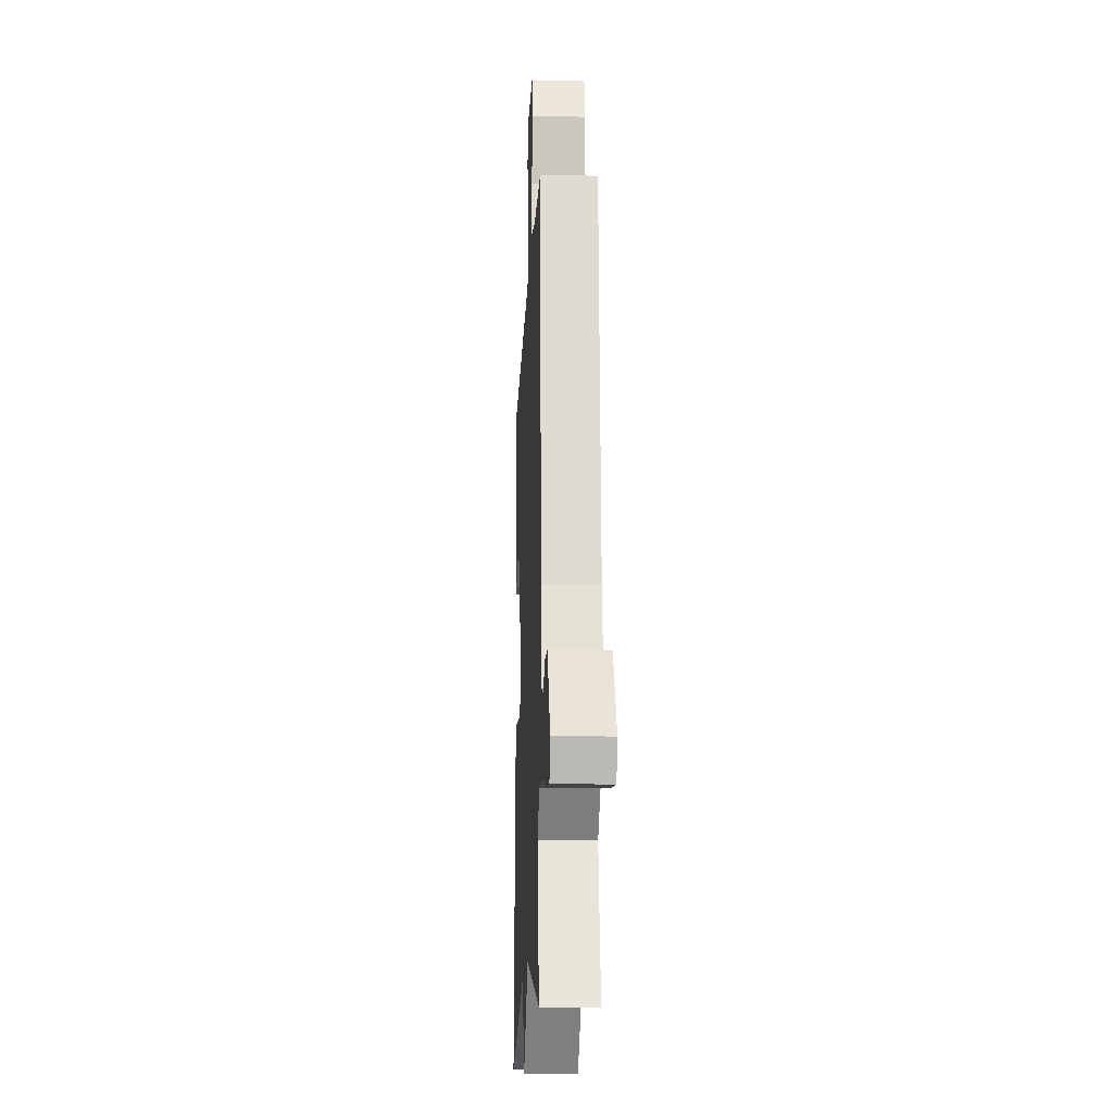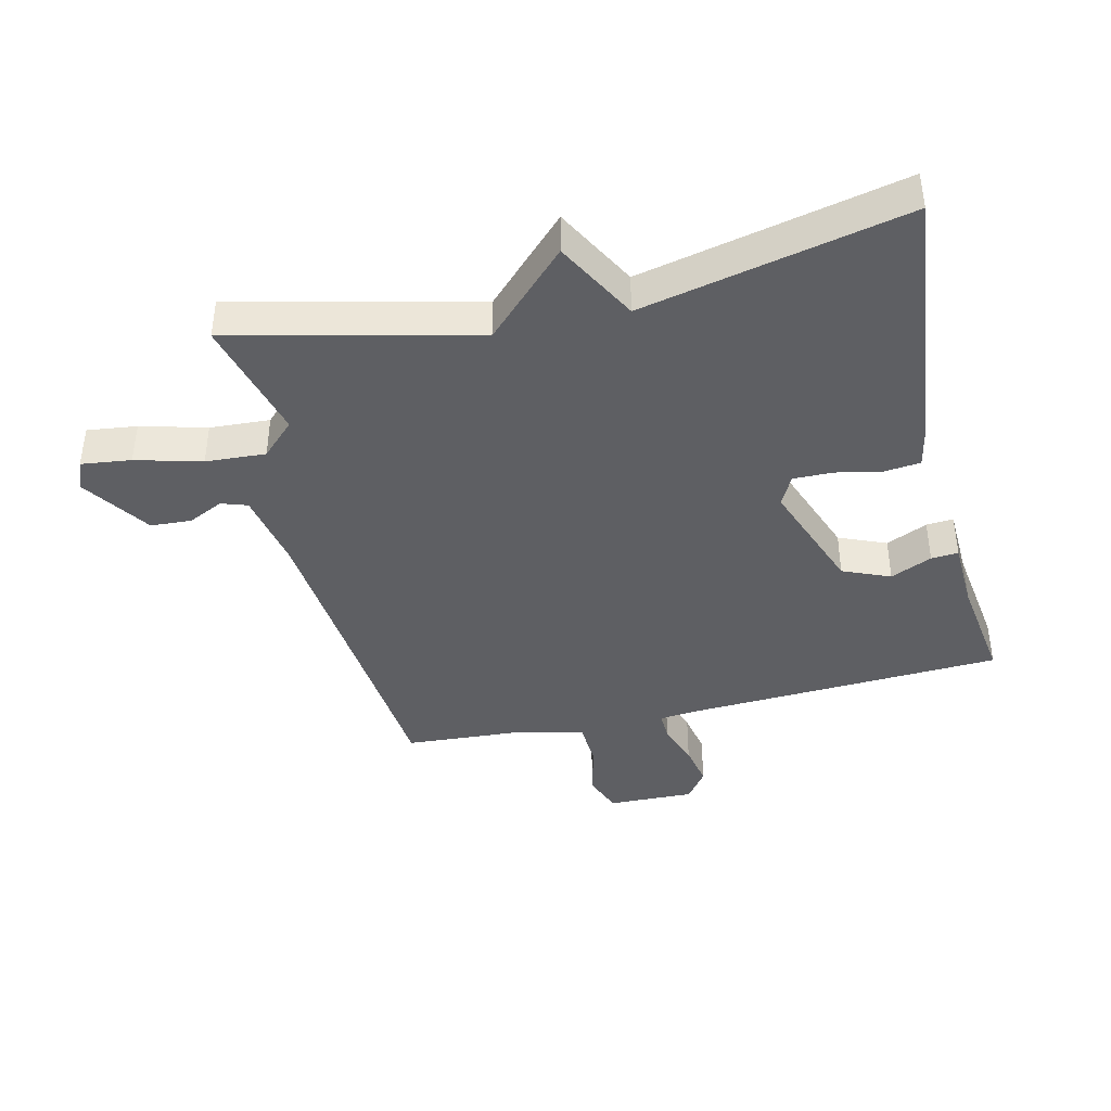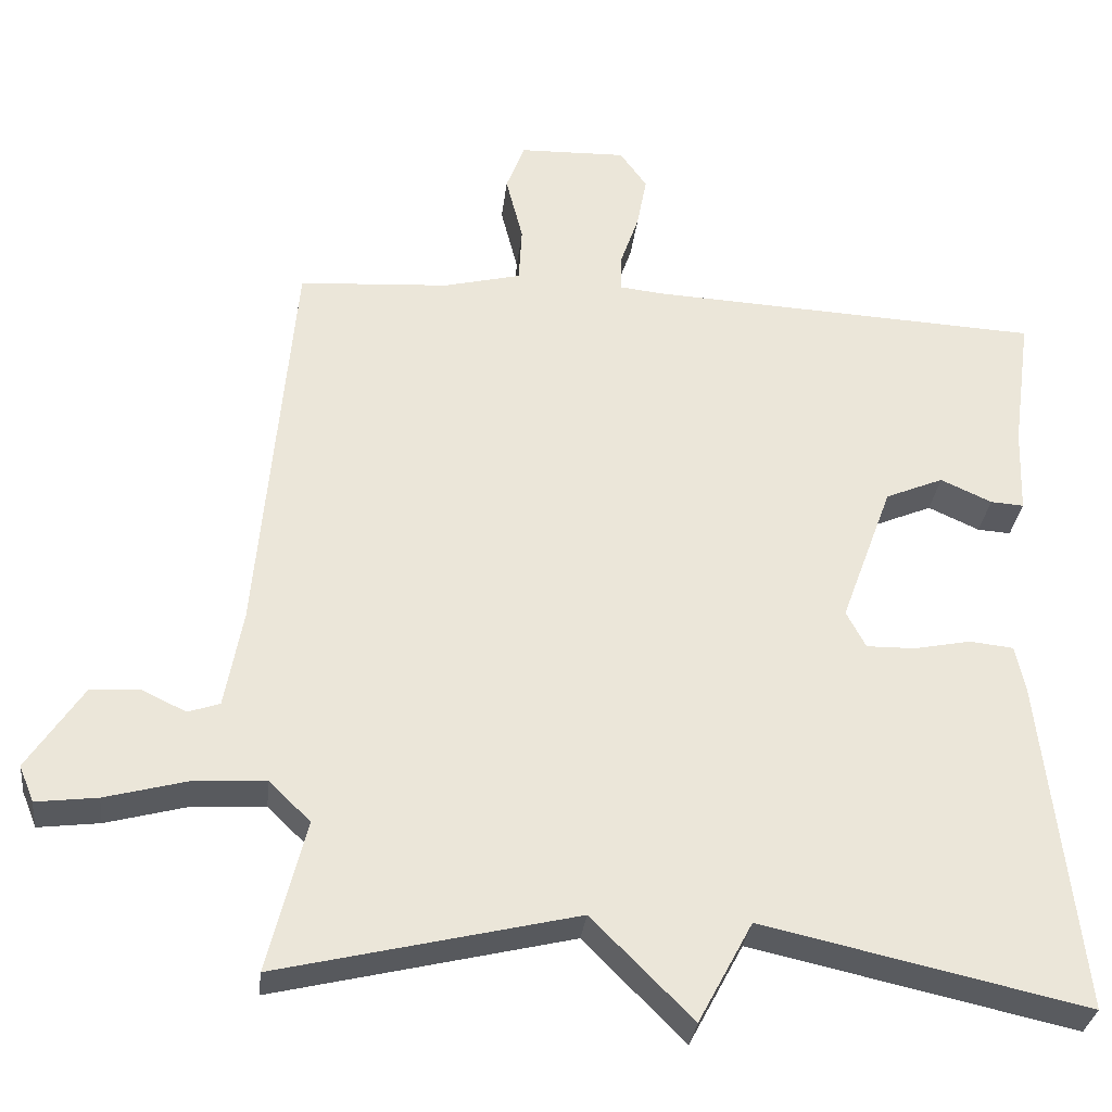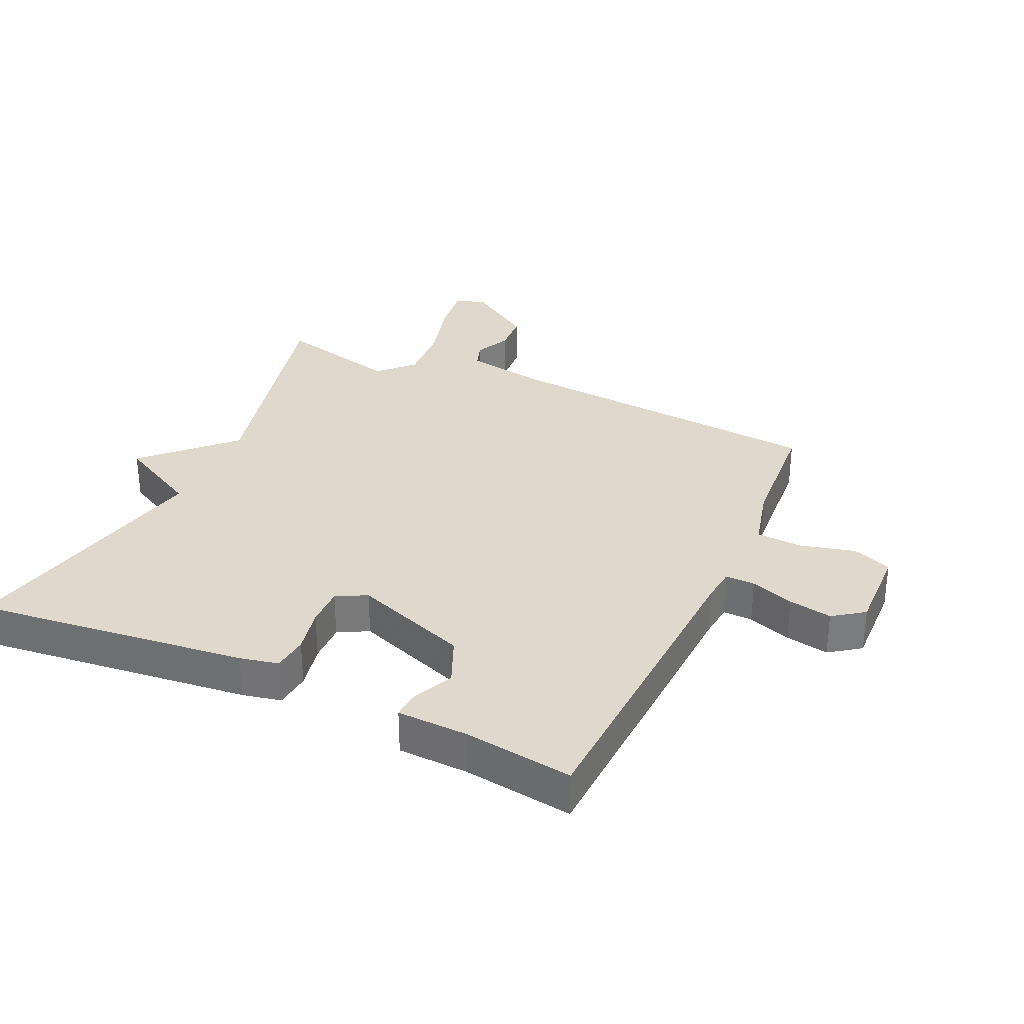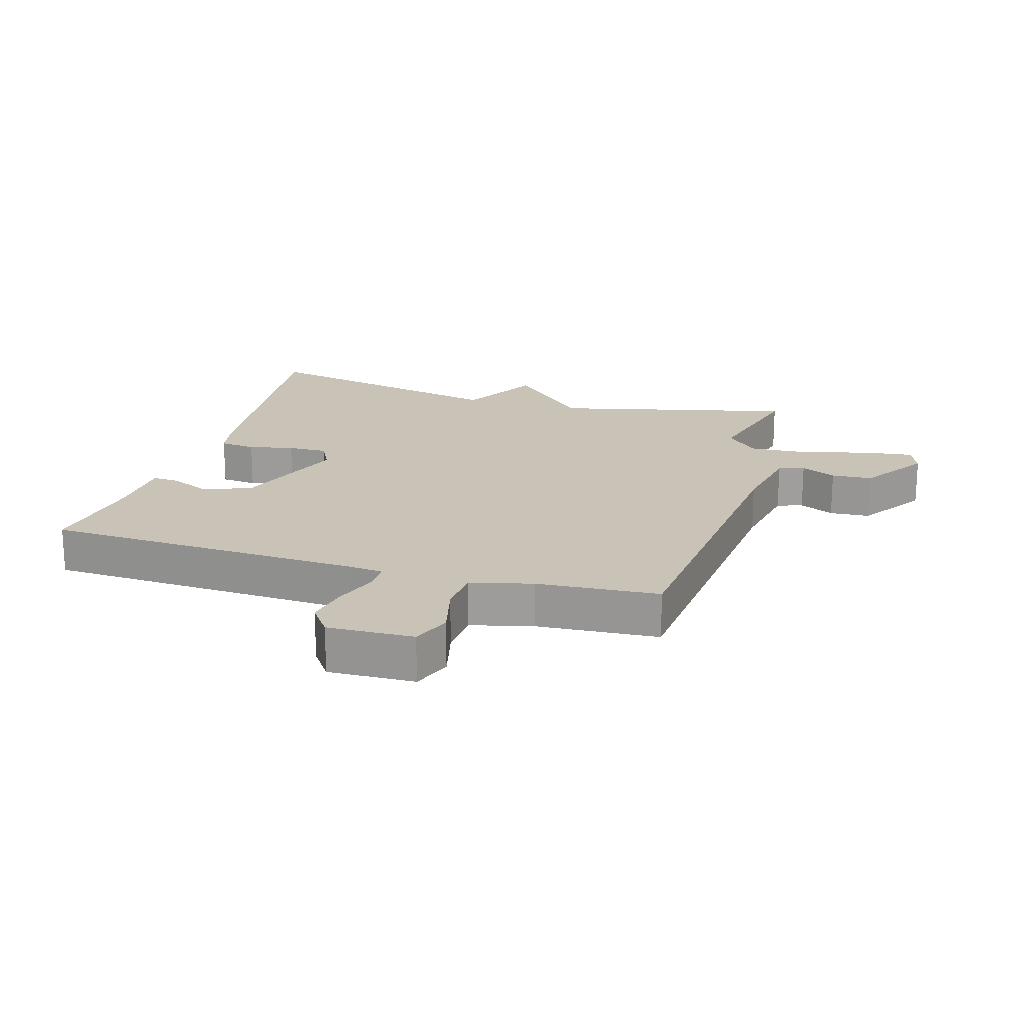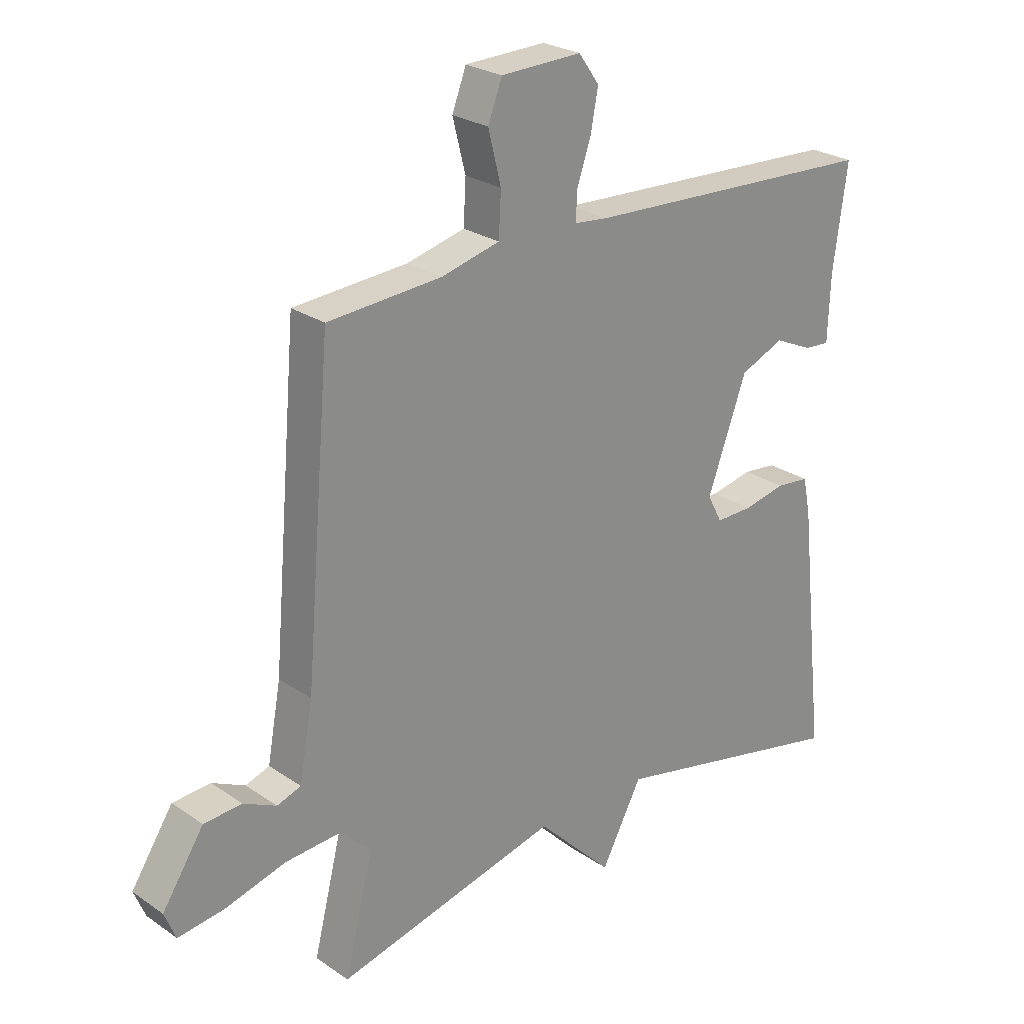
<metadata>
{"format":"obj","ext":"obj","renderer":"f3d","projection":"perspective","resolution":1024,"background":"white","views":[{"elev":-14.6,"azim":87.5,"up":"+Z"},{"elev":-40.6,"azim":-166.5,"up":"+Y"},{"elev":-31.5,"azim":173.4,"up":"+Z"},{"elev":32.1,"azim":-65.5,"up":"+Y"},{"elev":19.4,"azim":16.5,"up":"+Y"},{"elev":25.4,"azim":137.6,"up":"+Z"}]}
</metadata>
<code>
v -0.5 0.07 -0.5
v -0.452 0.07 -0.068
v -0.439 0.07 -0.006
v -0.382 0.07 0
v -0.309 0.07 -0.015
v -0.246 0.07 -0.016
v -0.221 0.07 0.032
v -0.288 0.07 0.215
v -0.363 0.07 0.247
v -0.429 0.07 0.217
v -0.472 0.07 0.214
v -0.476 0.07 0.326
v -0.5 0.07 0.5
v 0.009 0.07 0.525
v 0.065 0.07 0.531
v 0.064 0.07 0.578
v 0.04 0.07 0.647
v 0.027 0.07 0.716
v 0.062 0.07 0.765
v 0.2 0.07 0.761
v 0.224 0.07 0.698
v 0.202 0.07 0.611
v 0.206 0.07 0.538
v 0.306 0.07 0.513
v 0.5 0.07 0.5
v 0.545 0.07 -0.023
v 0.568 0.07 -0.15
v 0.609 0.07 -0.164
v 0.665 0.07 -0.137
v 0.73 0.07 -0.141
v 0.801 0.07 -0.249
v 0.782 0.07 -0.296
v 0.703 0.07 -0.286
v 0.599 0.07 -0.258
v 0.504 0.07 -0.252
v 0.451 0.07 -0.304
v 0.5 0.07 -0.5
v 0.117 0.07 -0.408
v -0.013 0.07 -0.539
v -0.083 0.07 -0.408
v -0.5 0 -0.5
v -0.452 0 -0.068
v -0.439 0 -0.006
v -0.382 0 0
v -0.309 0 -0.015
v -0.246 0 -0.016
v -0.221 0 0.032
v -0.288 0 0.215
v -0.363 0 0.247
v -0.429 0 0.217
v -0.472 0 0.214
v -0.476 0 0.326
v -0.5 0 0.5
v 0.009 0 0.525
v 0.065 0 0.531
v 0.064 0 0.578
v 0.04 0 0.647
v 0.027 0 0.716
v 0.062 0 0.765
v 0.2 0 0.761
v 0.224 0 0.698
v 0.202 0 0.611
v 0.206 0 0.538
v 0.306 0 0.513
v 0.5 0 0.5
v 0.545 0 -0.023
v 0.568 0 -0.15
v 0.609 0 -0.164
v 0.665 0 -0.137
v 0.73 0 -0.141
v 0.801 0 -0.249
v 0.782 0 -0.296
v 0.703 0 -0.286
v 0.599 0 -0.258
v 0.504 0 -0.252
v 0.451 0 -0.304
v 0.5 0 -0.5
v 0.117 0 -0.408
v -0.013 0 -0.539
v -0.083 0 -0.408
f 38 39 40
f 36 37 38
f 35 36 38 40
f 32 33 34
f 31 32 34
f 30 31 34
f 29 30 34
f 28 29 34
f 27 28 34 35
f 40 1 2
f 35 40 2
f 27 35 2
f 26 27 2
f 20 21 22
f 19 20 22
f 18 19 22
f 17 18 22
f 16 17 22
f 15 16 22 23
f 14 15 23 24
f 24 25 26
f 14 24 26
f 13 14 26
f 12 13 26
f 2 3 4 5
f 2 5 6
f 26 2 6
f 9 10 11 12
f 8 9 12 26
f 7 8 26
f 6 7 26
f 80 79 78
f 78 77 76
f 80 78 76 75
f 74 73 72
f 74 72 71
f 74 71 70
f 74 70 69
f 74 69 68
f 75 74 68 67
f 42 41 80
f 42 80 75
f 42 75 67
f 42 67 66
f 62 61 60
f 62 60 59
f 62 59 58
f 62 58 57
f 62 57 56
f 63 62 56 55
f 64 63 55 54
f 66 65 64
f 66 64 54
f 66 54 53
f 66 53 52
f 45 44 43 42
f 46 45 42
f 46 42 66
f 52 51 50 49
f 66 52 49 48
f 66 48 47
f 66 47 46
f 1 41 42 2
f 2 42 43 3
f 3 43 44 4
f 4 44 45 5
f 5 45 46 6
f 6 46 47 7
f 7 47 48 8
f 8 48 49 9
f 9 49 50 10
f 10 50 51 11
f 11 51 52 12
f 12 52 53 13
f 13 53 54 14
f 14 54 55 15
f 15 55 56 16
f 16 56 57 17
f 17 57 58 18
f 18 58 59 19
f 19 59 60 20
f 20 60 61 21
f 21 61 62 22
f 22 62 63 23
f 23 63 64 24
f 24 64 65 25
f 25 65 66 26
f 26 66 67 27
f 27 67 68 28
f 28 68 69 29
f 29 69 70 30
f 30 70 71 31
f 31 71 72 32
f 32 72 73 33
f 33 73 74 34
f 34 74 75 35
f 35 75 76 36
f 36 76 77 37
f 37 77 78 38
f 38 78 79 39
f 39 79 80 40
f 40 80 41 1

</code>
